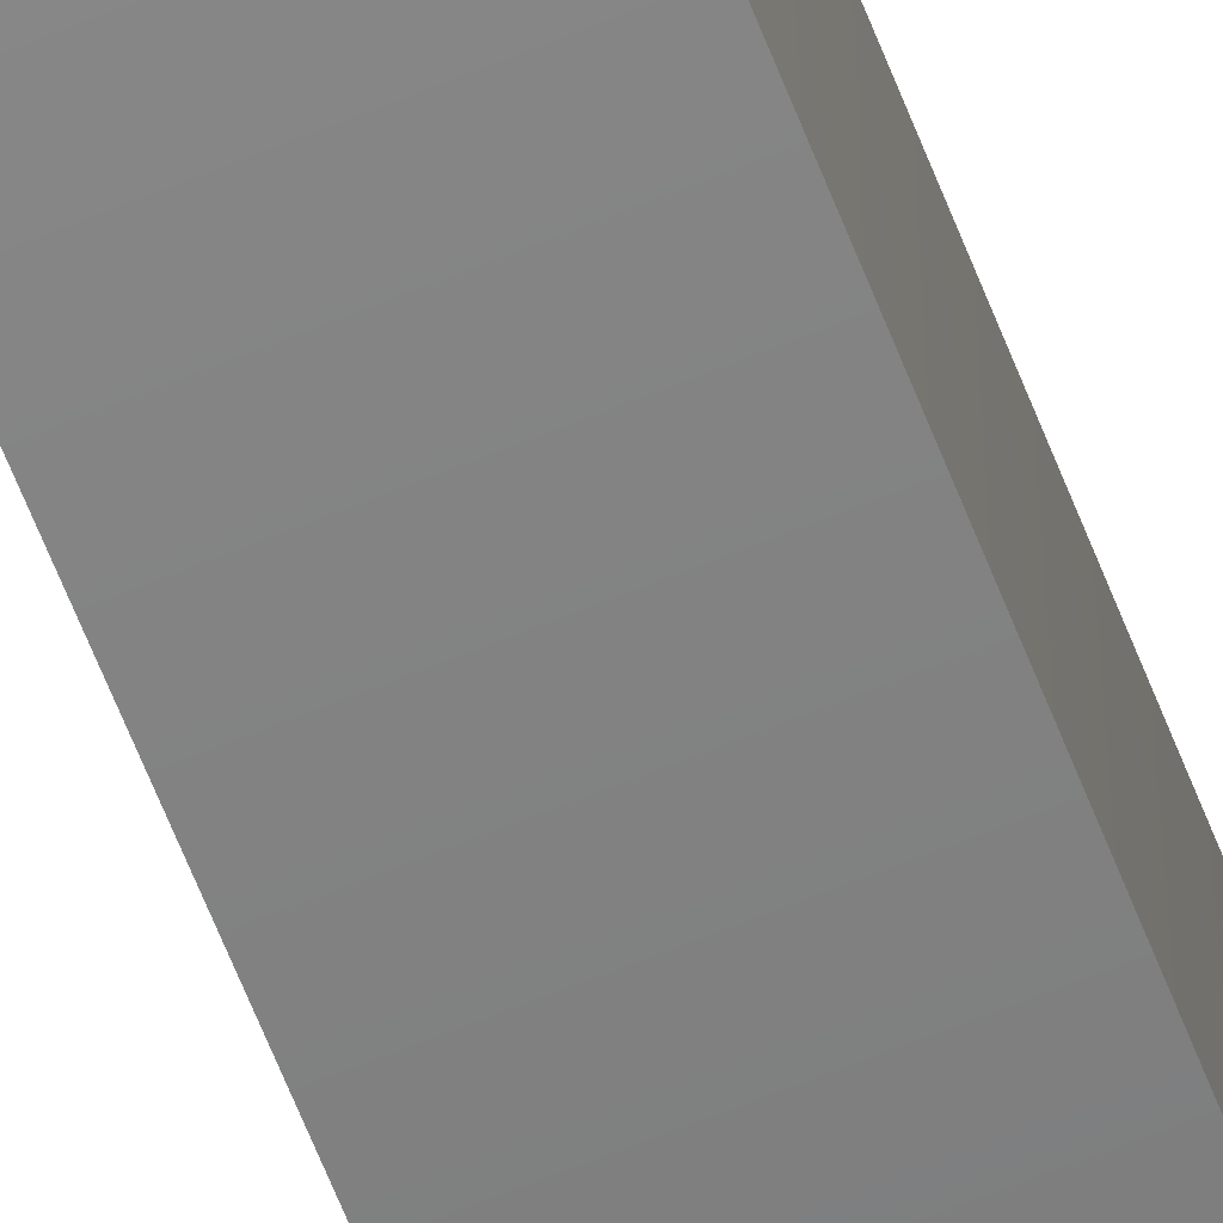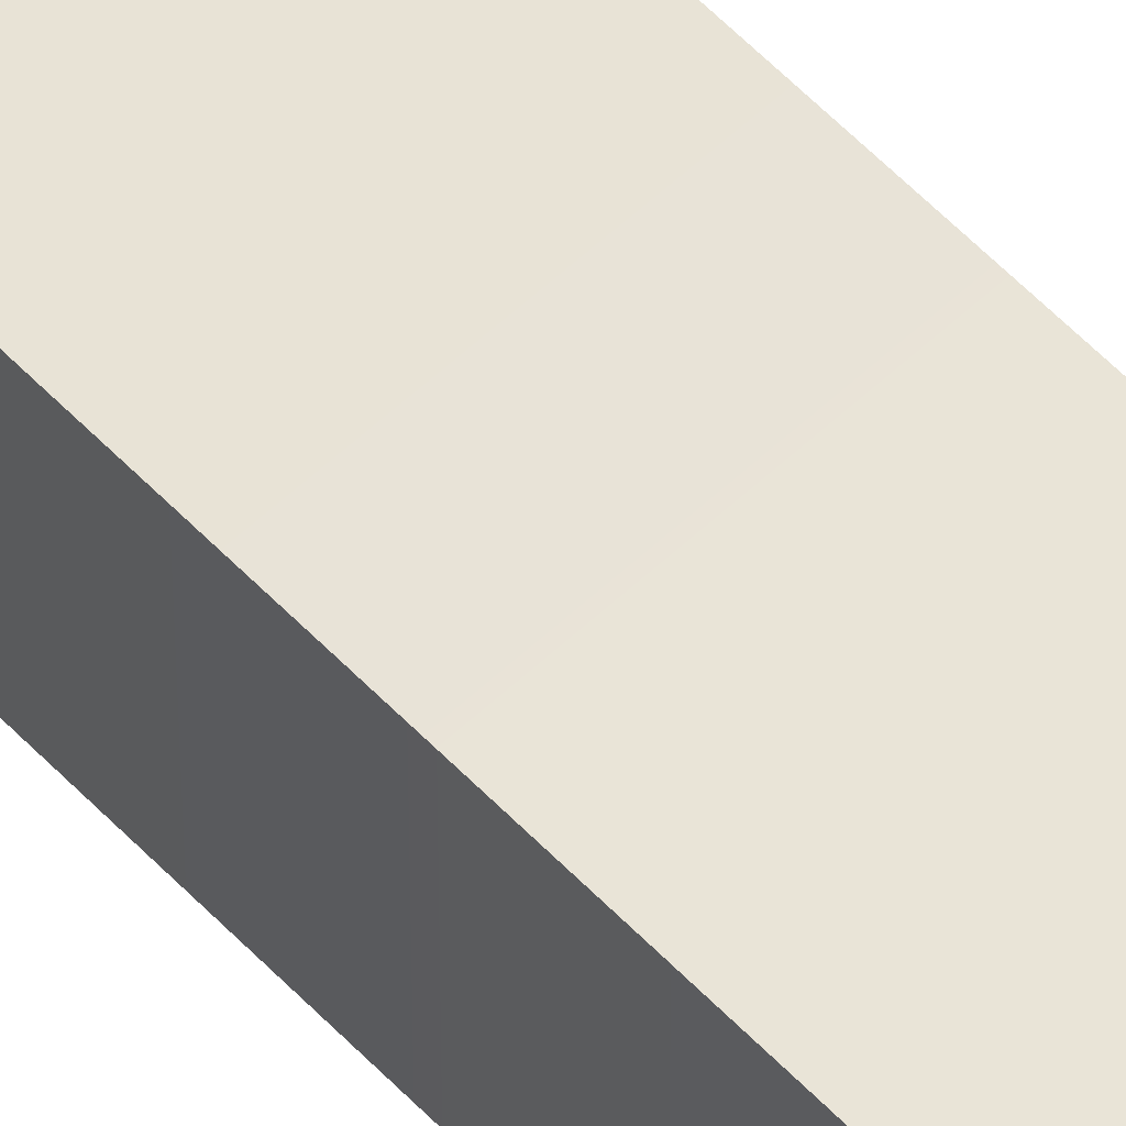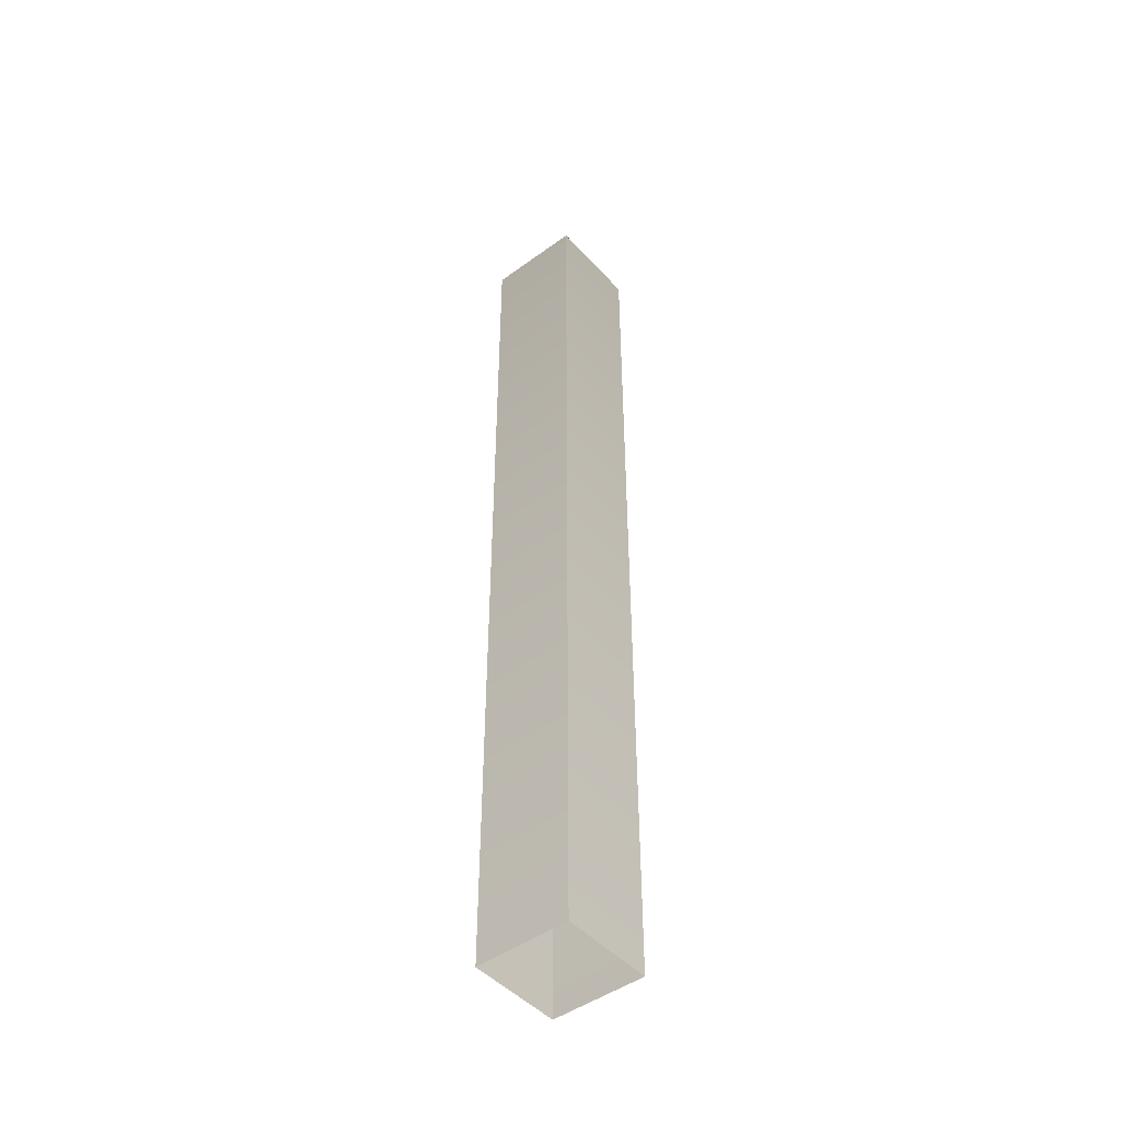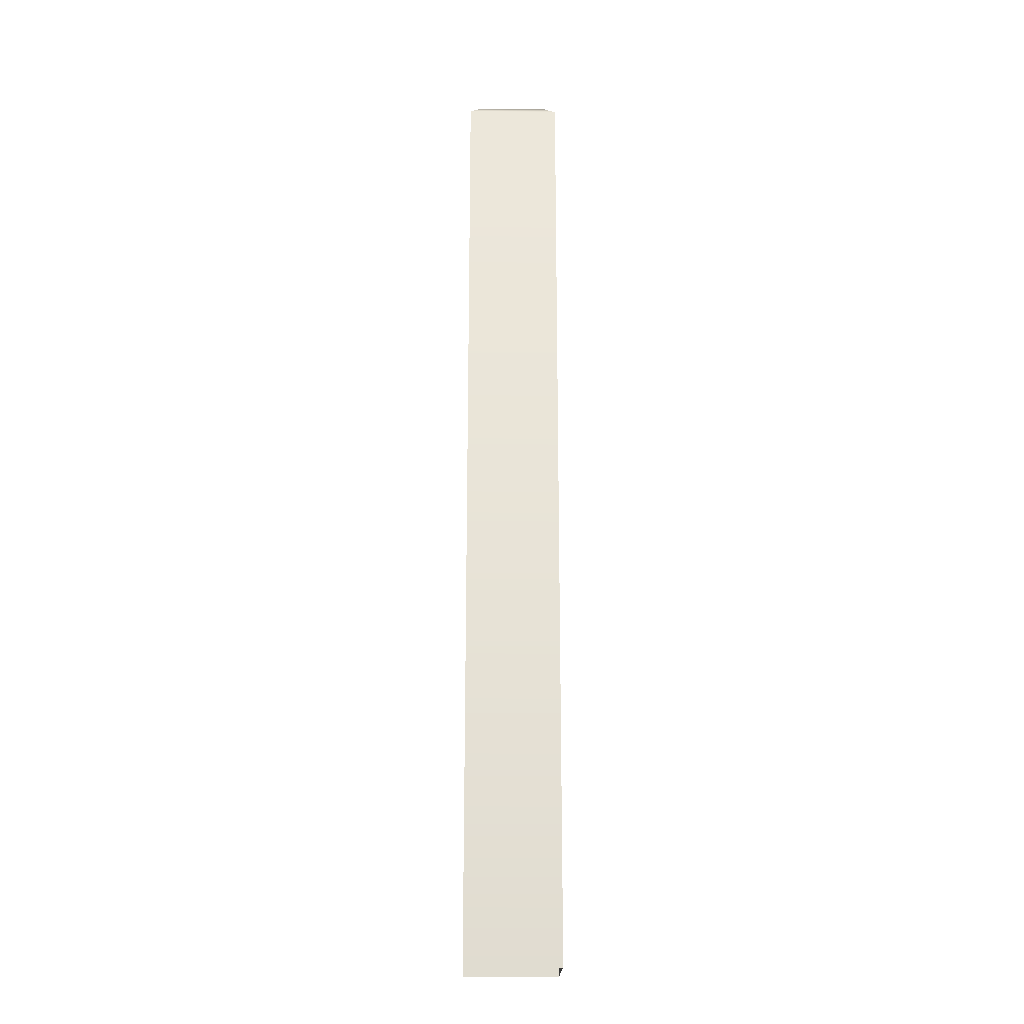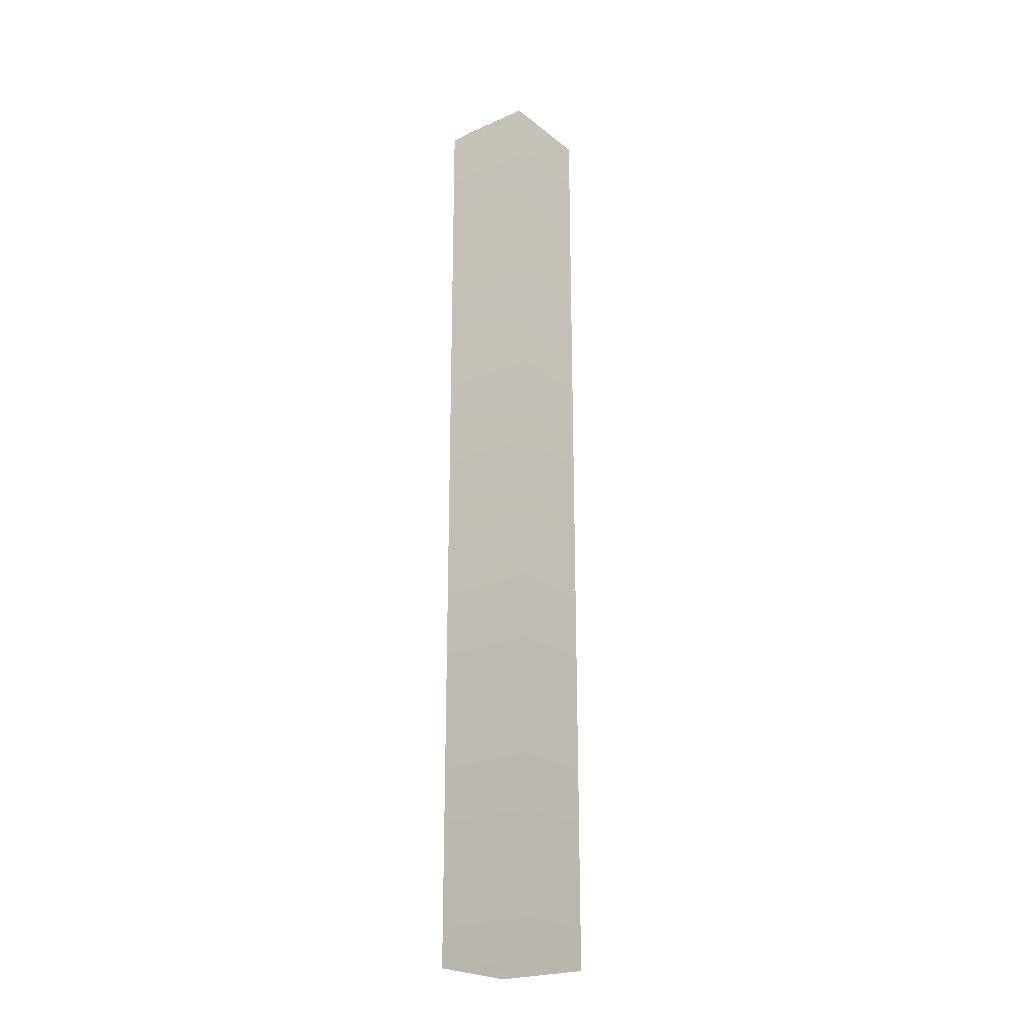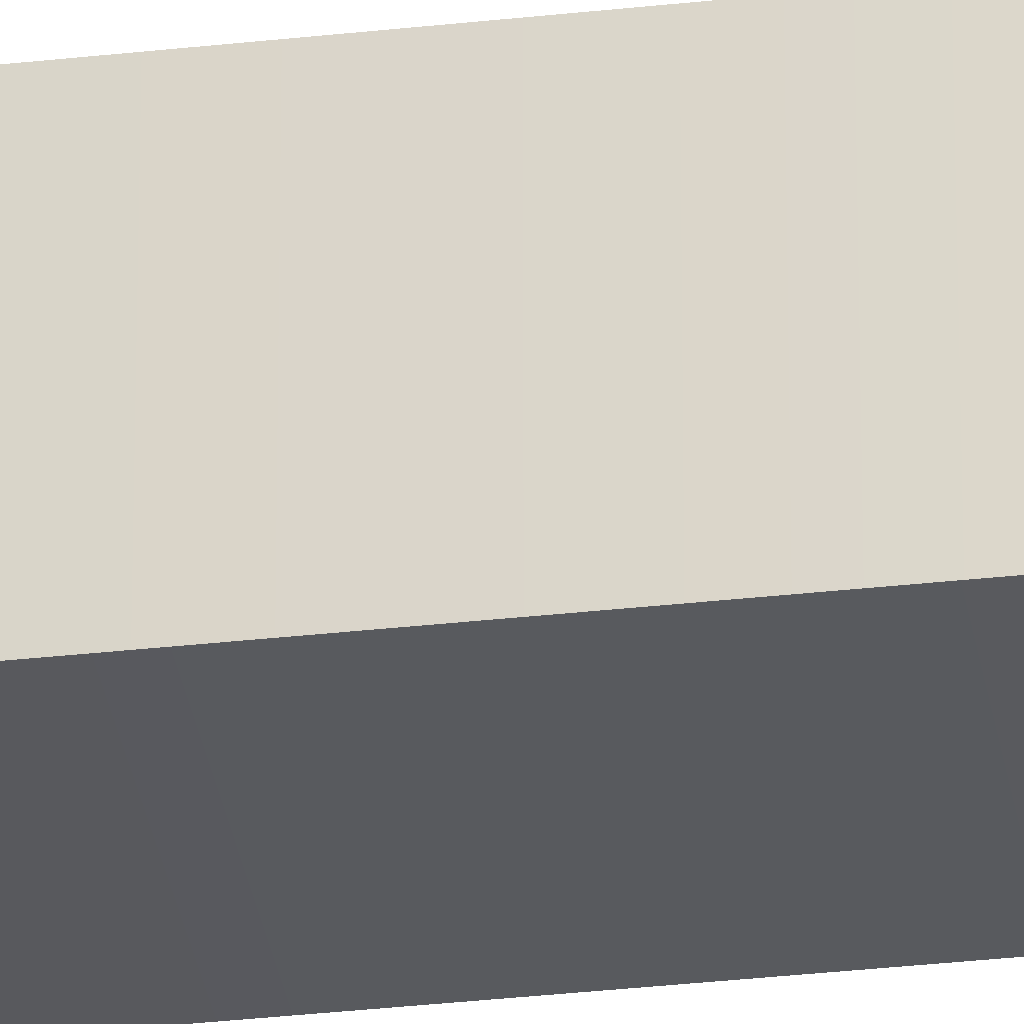
<metadata>
{"format":"obj","ext":"obj","renderer":"f3d","projection":"perspective","resolution":1024,"background":"white","views":[{"elev":-68.2,"azim":-158.0,"up":"+Y"},{"elev":59.7,"azim":136.4,"up":"+Y"},{"elev":-46.9,"azim":-50.4,"up":"+Z"},{"elev":-20.1,"azim":-1.1,"up":"+Z"},{"elev":-22.7,"azim":127.3,"up":"+Z"},{"elev":-32.9,"azim":98.9,"up":"+Y"}]}
</metadata>
<code>
g AllSideTiles
v -1 1 -0.25
v -0.75 -0.75 0
v -1 -1 -0.25
v -0.75 0.75 0
v 0.75 0.75 0
v 1 1 -0.25
v -1 1 -0.25
v 0.75 -0.75 0
v -1 -1 -0.25
v 1 -1 -0.25
v 1 -1 -0.25
v 1 1 -0.25
v -1 -1 -0.25
v 1 -1 -0.25
v 1 -1 -20
v -1 -1 -20
v 1 -1 -0.25
v 1 1 -0.25
v 1 1 -20
v 1 -1 -20
v 1 1 -0.25
v -1 1 -0.25
v -1 1 -20
v 1 1 -20
v -1 1 -0.25
v -1 -1 -0.25
v -1 -1 -20
v -1 1 -20
g AllSideTiles_0
f 3 2 1
f 2 4 1
f 5 4 2
f 4 5 6
f 7 4 6
f 8 5 2
f 8 2 9
f 10 8 9
f 5 8 11
f 12 5 11
g AllSideTiles_1
f 15 14 13
f 16 15 13
f 19 18 17
f 20 19 17
f 23 22 21
f 24 23 21
f 27 26 25
f 28 27 25

</code>
